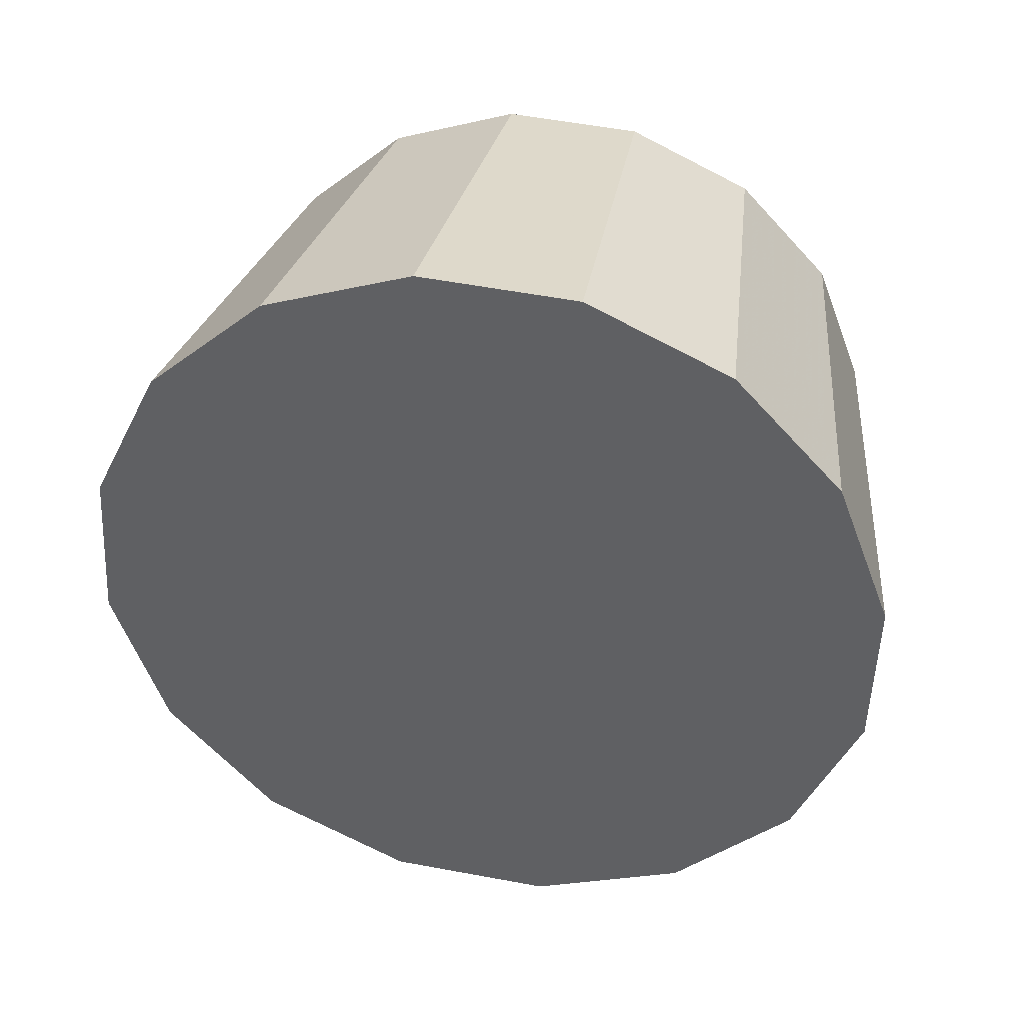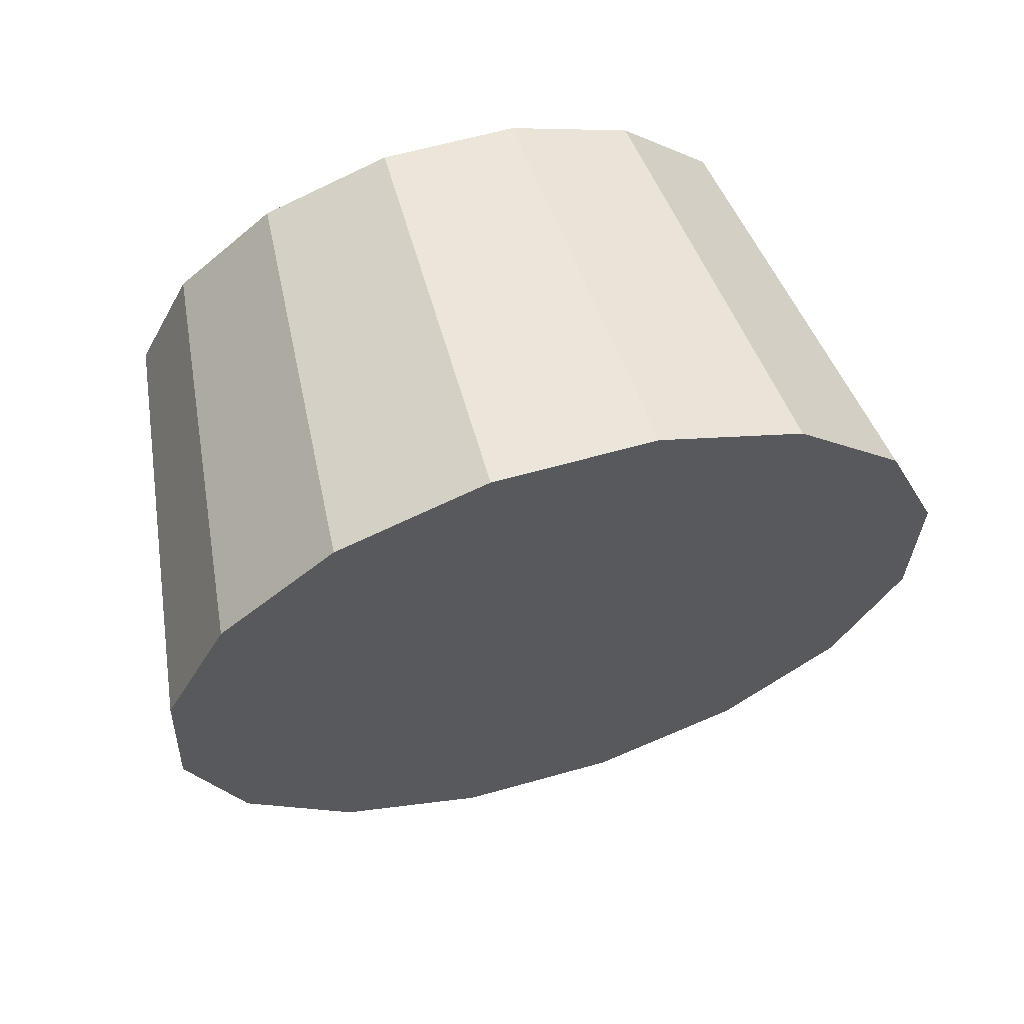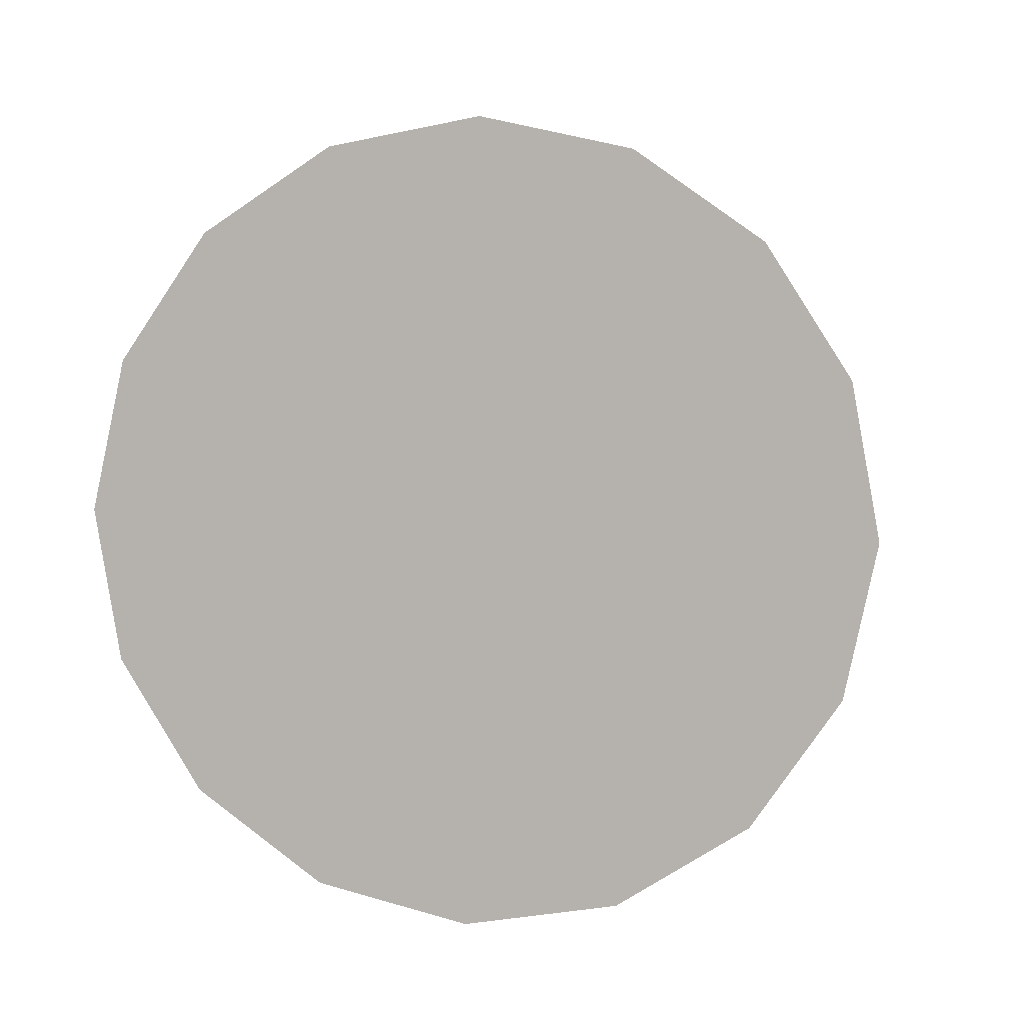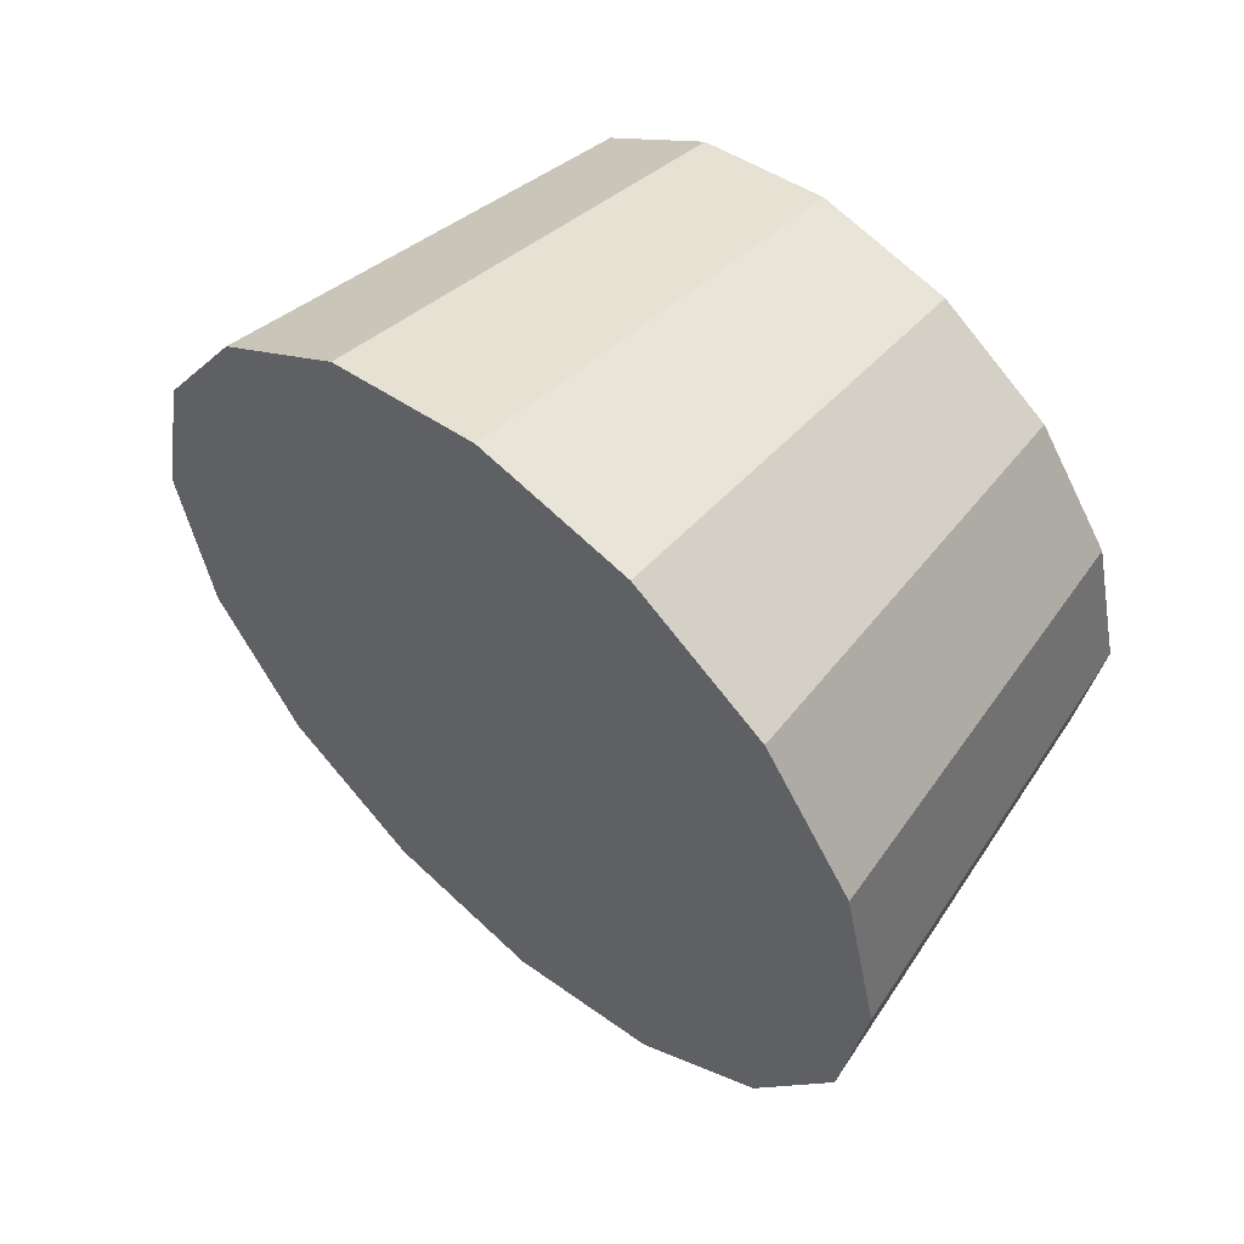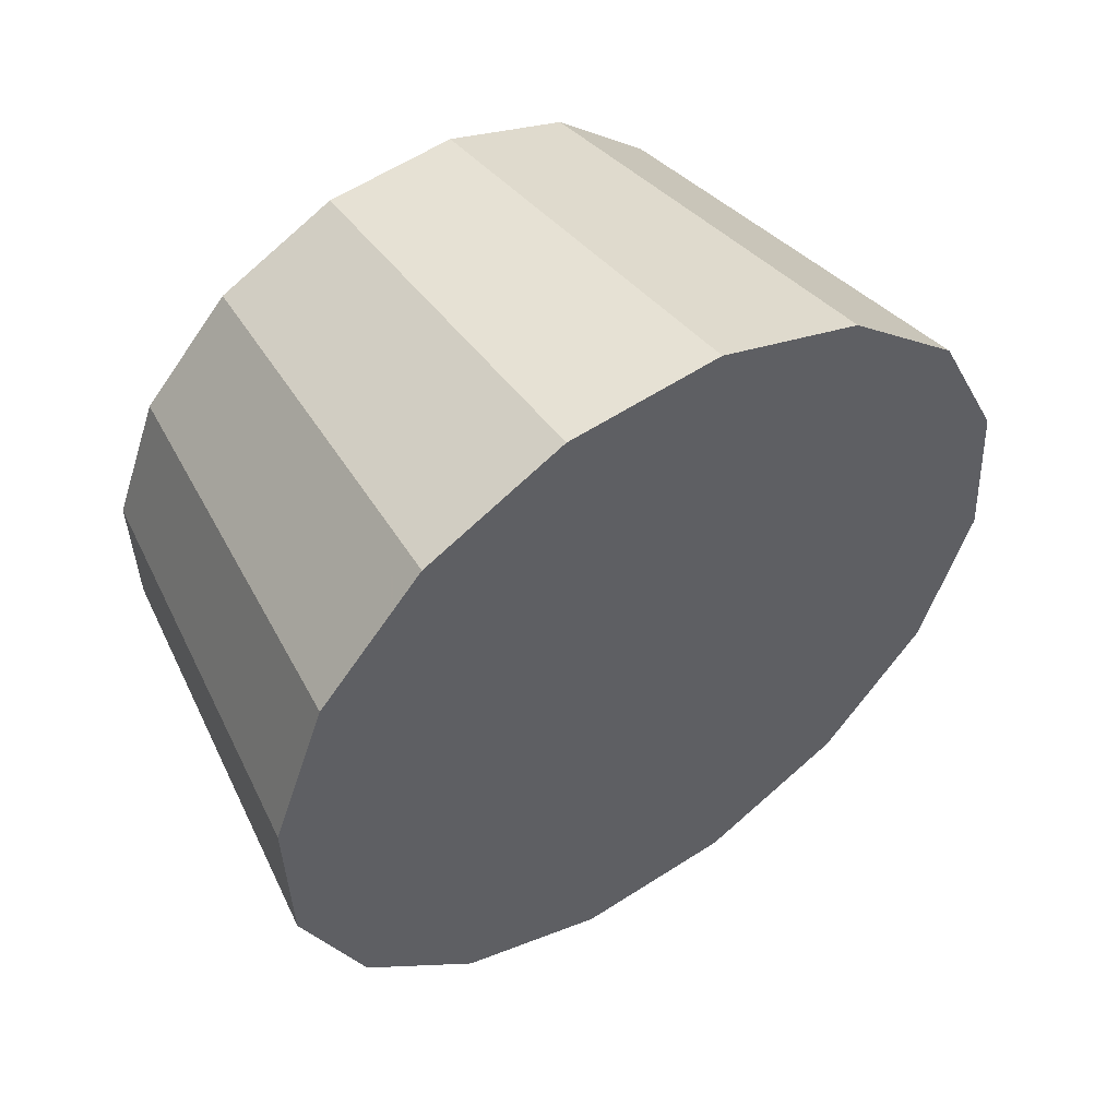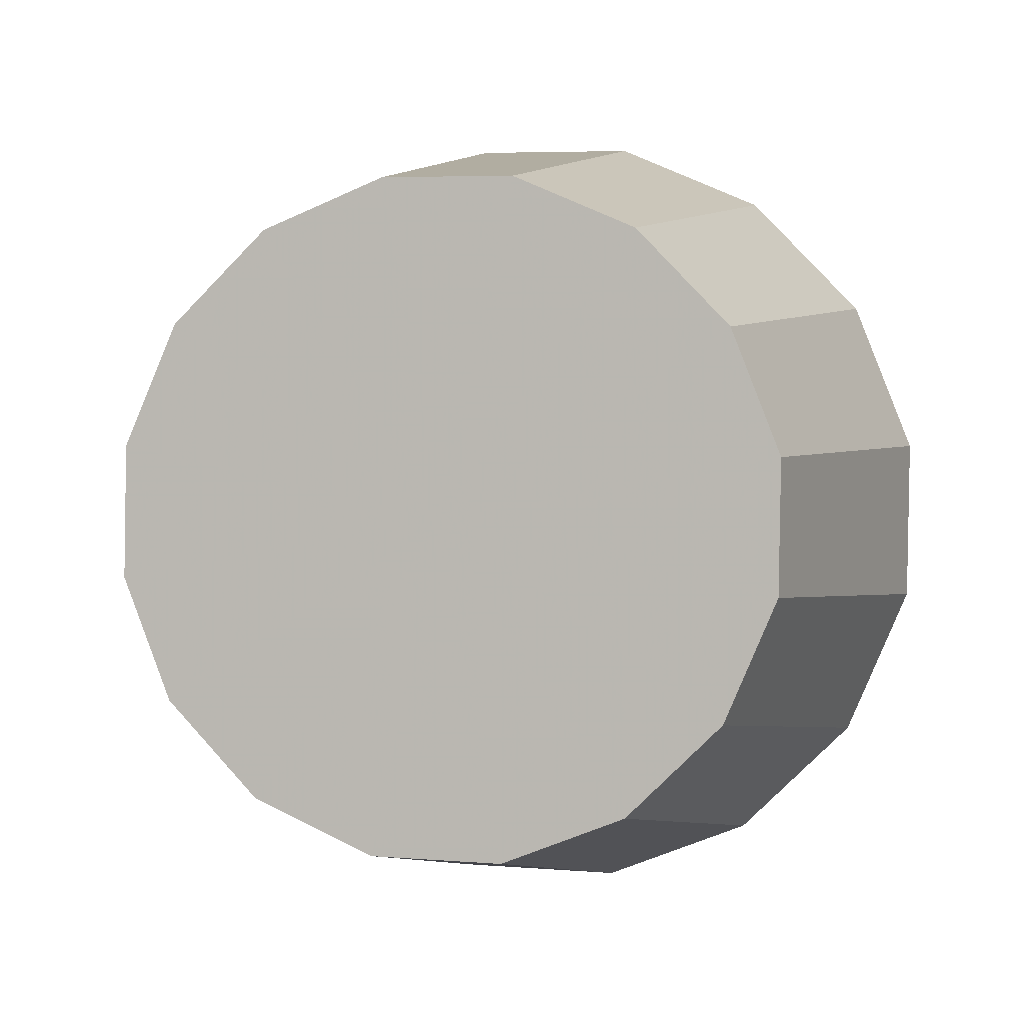
<metadata>
{"format":"obj","ext":"obj","renderer":"f3d","projection":"perspective","resolution":1024,"background":"white","views":[{"elev":1.8,"azim":-120.7,"up":"+Z"},{"elev":24.6,"azim":-156.2,"up":"+Z"},{"elev":40.4,"azim":-120.0,"up":"+Y"},{"elev":-68.4,"azim":-12.5,"up":"+Z"},{"elev":5.2,"azim":179.9,"up":"+Z"},{"elev":40.1,"azim":64.7,"up":"+Z"}]}
</metadata>
<code>
v 4.433 1.752 -2.228
v 4.449 1.753 -2.242
v 4.46 1.747 -2.258
v 4.466 1.735 -2.275
v 4.466 1.719 -2.289
v 4.458 1.701 -2.298
v 4.445 1.685 -2.302
v 4.429 1.672 -2.298
v 4.411 1.664 -2.289
v 4.395 1.664 -2.275
v 4.383 1.67 -2.258
v 4.377 1.682 -2.242
v 4.378 1.698 -2.228
v 4.385 1.715 -2.218
v 4.398 1.732 -2.215
v 4.415 1.745 -2.218
v 4.422 1.708 -2.258
v 4.422 1.708 -2.258
v 4.422 1.708 -2.258
v 4.422 1.708 -2.258
v 4.422 1.708 -2.258
v 4.422 1.708 -2.258
v 4.422 1.708 -2.258
v 4.422 1.708 -2.258
v 4.422 1.708 -2.258
v 4.422 1.708 -2.258
v 4.422 1.708 -2.258
v 4.422 1.708 -2.258
v 4.422 1.708 -2.258
v 4.422 1.708 -2.258
v 4.422 1.708 -2.258
v 4.422 1.708 -2.258
v 4.398 1.798 -2.261
v 4.417 1.799 -2.278
v 4.431 1.792 -2.298
v 4.439 1.778 -2.318
v 4.438 1.758 -2.335
v 4.429 1.737 -2.347
v 4.413 1.717 -2.351
v 4.393 1.701 -2.347
v 4.372 1.692 -2.335
v 4.352 1.691 -2.318
v 4.338 1.699 -2.298
v 4.331 1.713 -2.278
v 4.332 1.732 -2.261
v 4.341 1.754 -2.25
v 4.356 1.774 -2.246
v 4.376 1.789 -2.25
v 4.385 1.745 -2.298
v 4.385 1.745 -2.298
v 4.385 1.745 -2.298
v 4.385 1.745 -2.298
v 4.385 1.745 -2.298
v 4.385 1.745 -2.298
v 4.385 1.745 -2.298
v 4.385 1.745 -2.298
v 4.385 1.745 -2.298
v 4.385 1.745 -2.298
v 4.385 1.745 -2.298
v 4.385 1.745 -2.298
v 4.385 1.745 -2.298
v 4.385 1.745 -2.298
v 4.385 1.745 -2.298
v 4.385 1.745 -2.298
f 33 34 49
f 49 34 50
f 34 35 50
f 50 35 51
f 35 36 51
f 51 36 52
f 36 37 52
f 52 37 53
f 37 38 53
f 53 38 54
f 38 39 54
f 54 39 55
f 39 40 55
f 55 40 56
f 40 41 56
f 56 41 57
f 41 42 57
f 57 42 58
f 42 43 58
f 58 43 59
f 43 44 59
f 59 44 60
f 44 45 60
f 60 45 61
f 45 46 61
f 61 46 62
f 46 47 62
f 62 47 63
f 47 48 63
f 63 48 64
f 48 33 64
f 64 33 49
f 2 1 17
f 2 17 18
f 3 2 18
f 3 18 19
f 4 3 19
f 4 19 20
f 5 4 20
f 5 20 21
f 6 5 21
f 6 21 22
f 7 6 22
f 7 22 23
f 8 7 23
f 8 23 24
f 9 8 24
f 9 24 25
f 10 9 25
f 10 25 26
f 11 10 26
f 11 26 27
f 12 11 27
f 12 27 28
f 13 12 28
f 13 28 29
f 14 13 29
f 14 29 30
f 15 14 30
f 15 30 31
f 16 15 31
f 16 31 32
f 1 16 32
f 1 32 17
f 49 50 17
f 17 50 18
f 50 51 18
f 18 51 19
f 51 52 19
f 19 52 20
f 52 53 20
f 20 53 21
f 53 54 21
f 21 54 22
f 54 55 22
f 22 55 23
f 55 56 23
f 23 56 24
f 56 57 24
f 24 57 25
f 57 58 25
f 25 58 26
f 58 59 26
f 26 59 27
f 59 60 27
f 27 60 28
f 60 61 28
f 28 61 29
f 61 62 29
f 29 62 30
f 62 63 30
f 30 63 31
f 63 64 31
f 31 64 32
f 64 49 32
f 32 49 17
f 1 2 33
f 33 2 34
f 2 3 34
f 34 3 35
f 3 4 35
f 35 4 36
f 4 5 36
f 36 5 37
f 5 6 37
f 37 6 38
f 6 7 38
f 38 7 39
f 7 8 39
f 39 8 40
f 8 9 40
f 40 9 41
f 9 10 41
f 41 10 42
f 10 11 42
f 42 11 43
f 11 12 43
f 43 12 44
f 12 13 44
f 44 13 45
f 13 14 45
f 45 14 46
f 14 15 46
f 46 15 47
f 15 16 47
f 47 16 48
f 16 1 48
f 48 1 33

</code>
